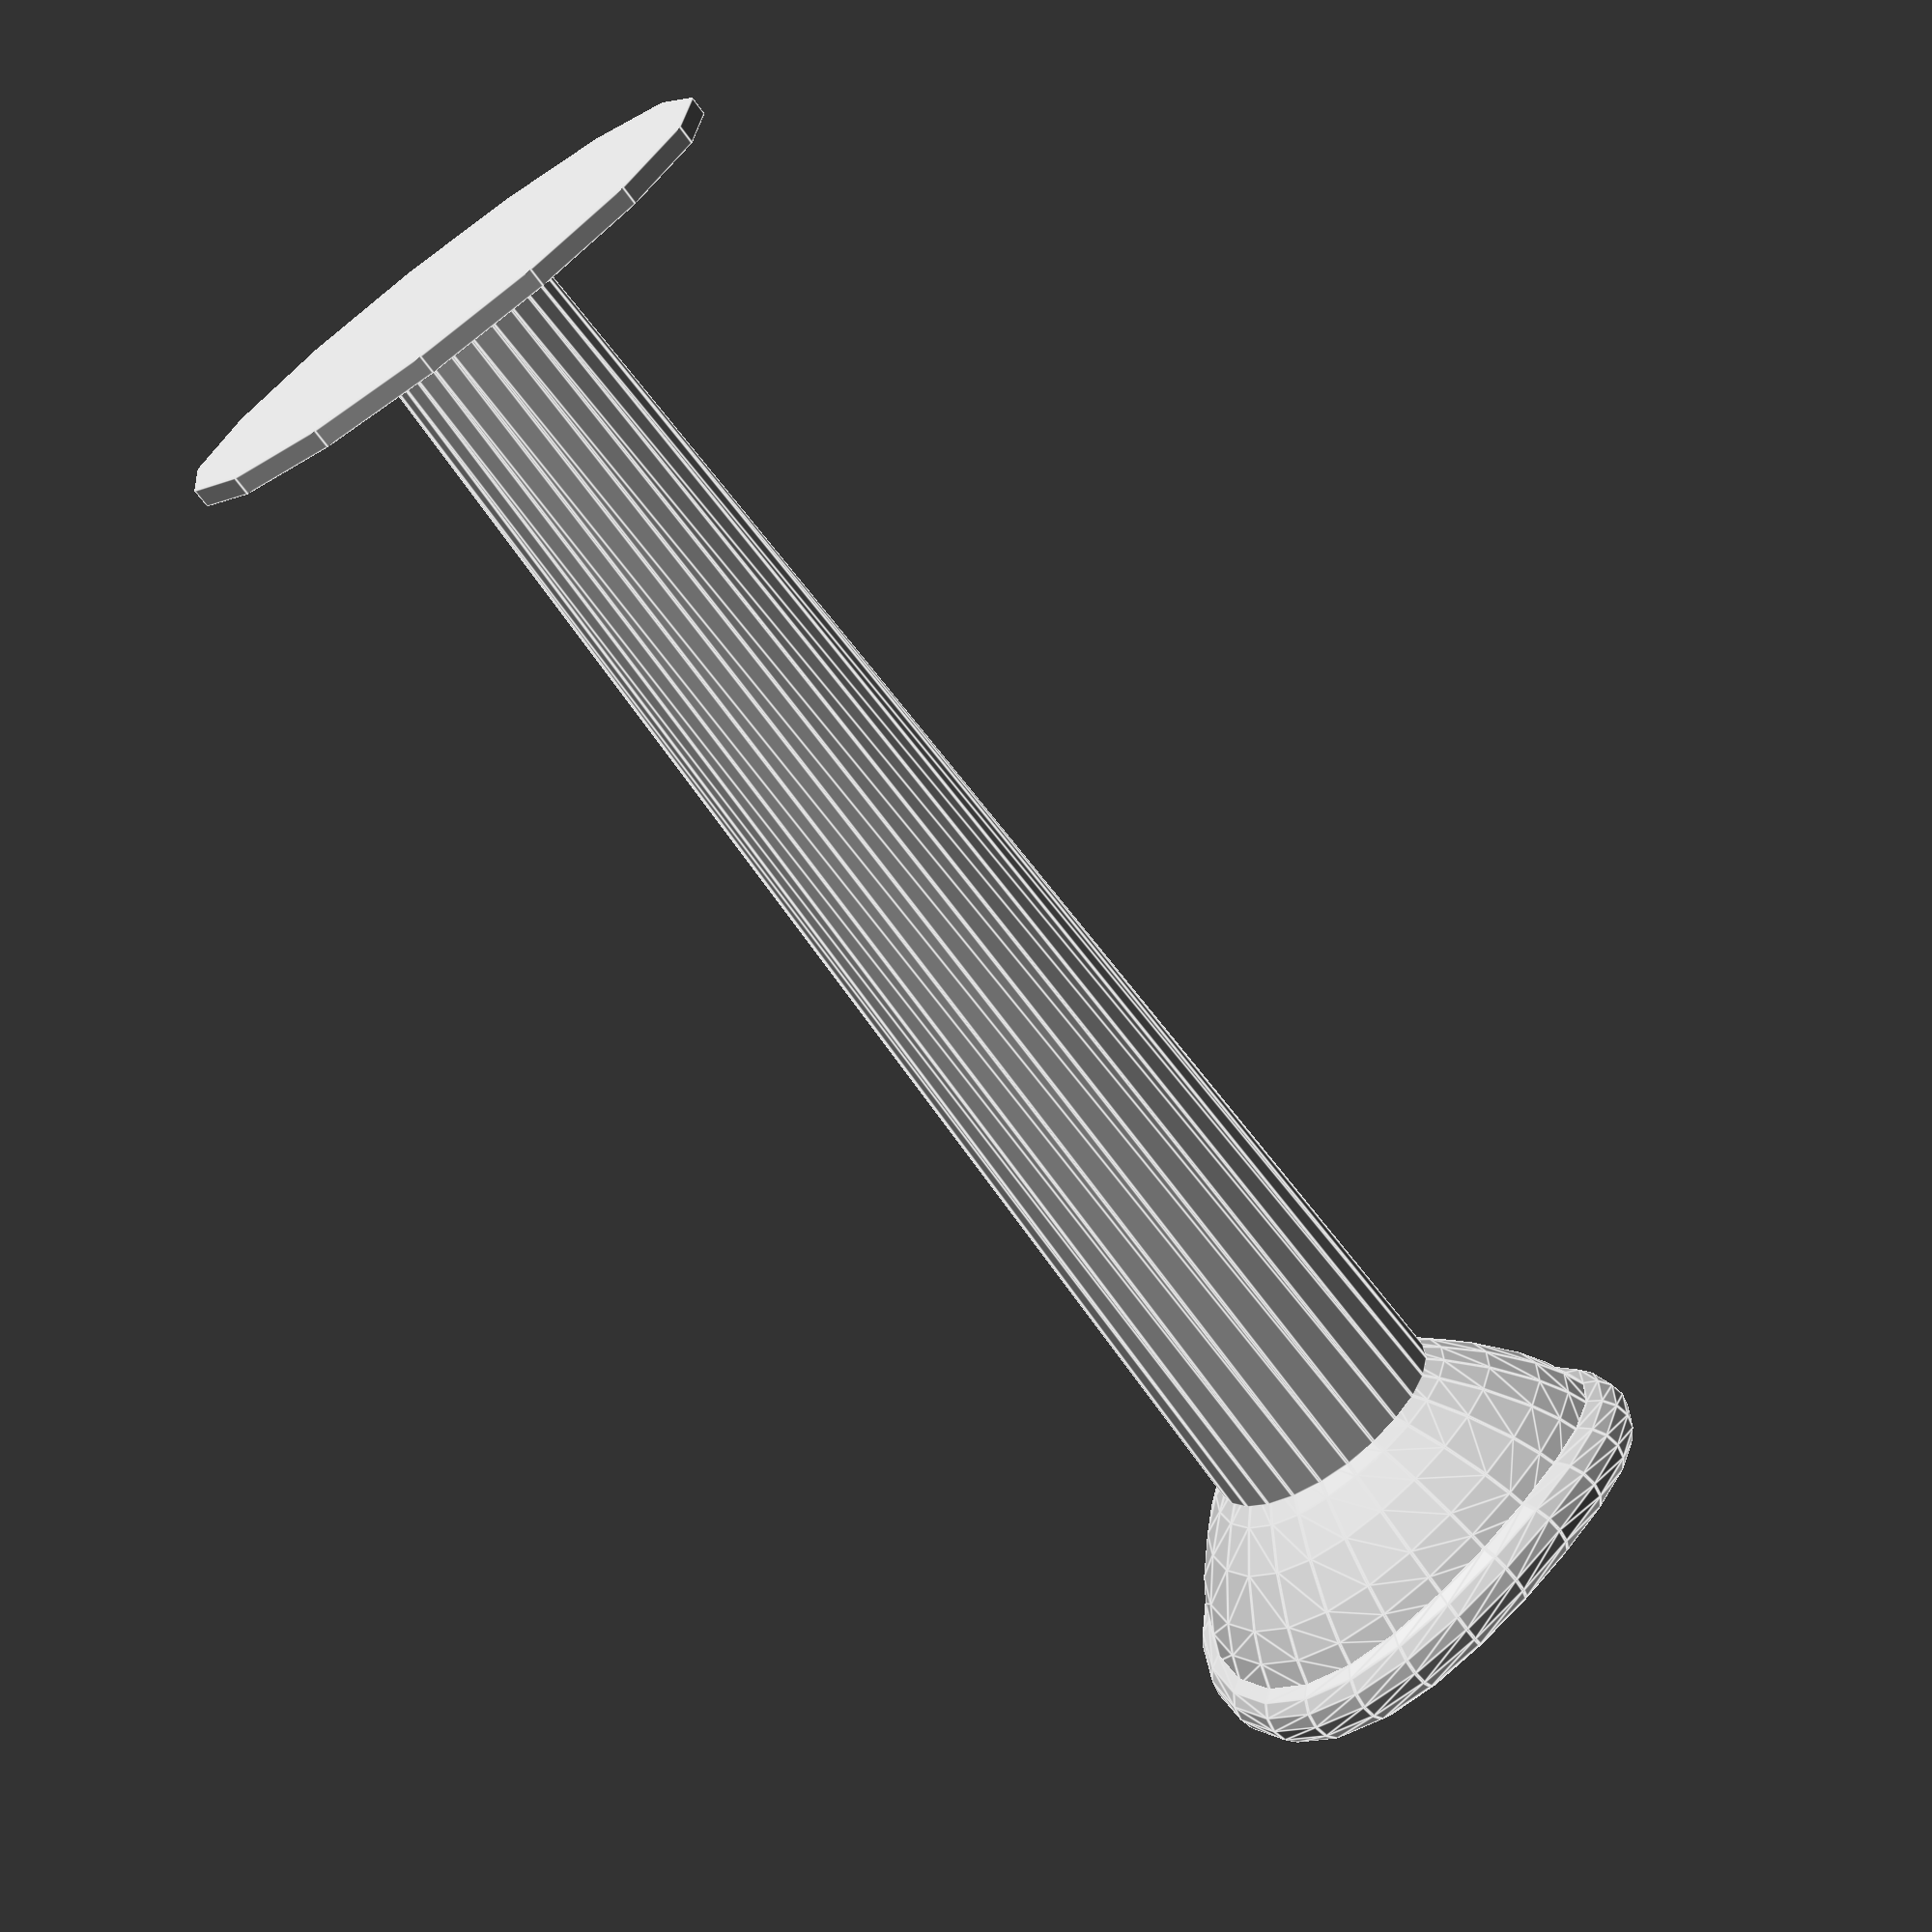
<openscad>
// Wedged Parametric MouthPiece 
// Copyright 2013 Wouter Robers

$fn=15;
RimOuterRadius=[2,2];
RimPlateauWidth=[2,2];
RimInnerRadius=[2,2];
RimHeight=[0,2];
CupDiameter=[16,16];
CupDepth=[10,10];
// [0 (Conical) - 1 (Spherical)] Spherical cups have brighter, more projected tones, while conical cups have less tone definition.
CupSphereFactor=0.5;
ThroatRadius=[2,2]; 
ThroatDiameter=[4,4]; 
BackPipeDiameter=9.8; 
FrontPipeDiameter=BackPipeDiameter+4;
BoreDiameter=BackPipeDiameter-1.5; 
MouthPieceLength=87; 
PrintingFootHeight=1; 
Step=15;


// Function to interpolate parameters
function Interpolate(Parameter,Angle)=Parameter[0]+(Parameter[1]-Parameter[0])*pow(sin(Angle),2);
//Make Curve function
function Curve(X)=CupSphereFactor*sqrt(1-pow(X,2))+(1-CupSphereFactor)*(1-X);

//Make Curve module
module MakeCurve(){
polygon([
[0,0],
[0,Curve(0)],
[0.2,Curve(0.2)],
[0.4,Curve(0.4)],
[0.6,Curve(0.6)],
[0.8,Curve(0.8)],
[0.9,Curve(0.9)],
[0.97,Curve(0.97)],
[1,Curve(1)],
]);
}

// MakeShape
module MakeRim(Angle){
linear_extrude(0.1)
{
// MakeShape Inner Rim
translate([Interpolate(CupDiameter,Angle)/2+Interpolate(RimInnerRadius,Angle),-Interpolate(RimInnerRadius,Angle)+Interpolate(RimHeight,Angle)]) circle(Interpolate(RimInnerRadius,Angle));
// MakeShape Rim Plateau
//translate([Interpolate(CupDiameter,Angle)/2+Interpolate(RimInnerRadius,Angle),-max(Interpolate(RimOuterRadius,Angle),Interpolate(RimInnerRadius,Angle))*2+Interpolate(RimHeight,Angle)]) square([Interpolate(RimPlateauWidth,Angle),max(Interpolate(RimOuterRadius,Angle),Interpolate(RimInnerRadius,Angle))*2]);
// MakeShape Outer Rim
translate([Interpolate(CupDiameter,Angle)/2+Interpolate(RimInnerRadius,Angle)+Interpolate(RimPlateauWidth,Angle),-Interpolate(RimOuterRadius,Angle)+Interpolate(RimHeight,Angle)]) circle(Interpolate(RimOuterRadius,Angle));
}}

module MakeCupOutside(Angle){
linear_extrude(0.1)
{
// MakeShape Cup Outside
translate([Interpolate(ThroatDiameter,Angle)/2+Interpolate(ThroatRadius,Angle),-Interpolate(RimInnerRadius,Angle)+Interpolate(RimHeight,Angle)]) scale([Interpolate(CupDiameter,Angle)/2-Interpolate(ThroatDiameter,Angle)/2-Interpolate(ThroatRadius,Angle)+Interpolate(RimPlateauWidth,Angle)+Interpolate(RimInnerRadius,Angle)+Interpolate(RimOuterRadius,Angle)/2,-Interpolate(CupDepth,Angle)+Interpolate(RimInnerRadius,Angle)-Interpolate(ThroatRadius,Angle)-Interpolate(RimHeight,Angle)]) MakeCurve();
}
}

module MakeCupInside(Angle){
linear_extrude(0.1)
{
// MakeShape Cup Inside
translate([Interpolate(ThroatDiameter,Angle)/2+Interpolate(ThroatRadius,Angle),-Interpolate(RimInnerRadius,Angle)+Interpolate(RimHeight,Angle)]) scale([Interpolate(CupDiameter,Angle)/2-Interpolate(ThroatDiameter,Angle)/2-Interpolate(ThroatRadius,Angle),-Interpolate(CupDepth,Angle)+Interpolate(RimInnerRadius,Angle)-Interpolate(RimHeight,Angle)]) 
{
MakeCurve();
polygon([[-0.1,-0.1],[-0.1,1],[0,1],[1,0],[1,-0.1]]);
}
}

}

module MakePipe(Angle){
linear_extrude(0.1)
{

// MakeShape Throat
translate([Interpolate(ThroatDiameter,Angle)/2+Interpolate(ThroatRadius,Angle),-Interpolate(CupDepth,Angle)-Interpolate(ThroatRadius,Angle)]) circle(Interpolate(ThroatRadius,Angle));
// MakeShape Backpipe
polygon([
[BackPipeDiameter/2,-MouthPieceLength],
[BoreDiameter/2,-MouthPieceLength],
[Interpolate(ThroatDiameter,Angle)/2,-Interpolate(CupDepth,Angle)-Interpolate(ThroatRadius,Angle)],
[FrontPipeDiameter/2,-Interpolate(CupDepth,Angle)]
]);
}}


// Finally assembling the mouthpiece
translate([0,0,MouthPieceLength+PrintingFootHeight]) union(){

// Make Foot
translate([0,0,-MouthPieceLength-PrintingFootHeight]) cylinder(r=CupDiameter[0],h=PrintingFootHeight);

for(i=[0:Step:360])
	{
	hull()
		{
		rotate([0,0,i]) rotate([90,0,0]) MakeRim(i);
		rotate([0,0,i+Step+0.01]) rotate([90,0,0]) MakeRim(i+Step);
		}
	}

for(i=[0:Step:360]){
hull()
	{
	rotate([0,0,i]) rotate([90,0,0]) MakePipe(i);
	rotate([0,0,i+Step]) rotate([90,0,0]) MakePipe(i+Step);
	}
}

difference()
	{
	for(i=[0:Step:360])
		{
		hull()
			{
			rotate([0,0,i]) rotate([90,0,0]) MakeCupOutside(i);
			rotate([0,0,i+Step]) rotate([90,0,0]) MakeCupOutside(i+Step);
			}
		}
	for(i=[0:Step:360])
		{
		hull()
			{
			rotate([0,0,i]) rotate([90,0,0]) MakeCupInside(i);
			rotate([0,0,i+Step]) rotate([90,0,0]) MakeCupInside(i+Step);
			}
		}
	}
}




</openscad>
<views>
elev=69.4 azim=309.0 roll=216.2 proj=p view=edges
</views>
